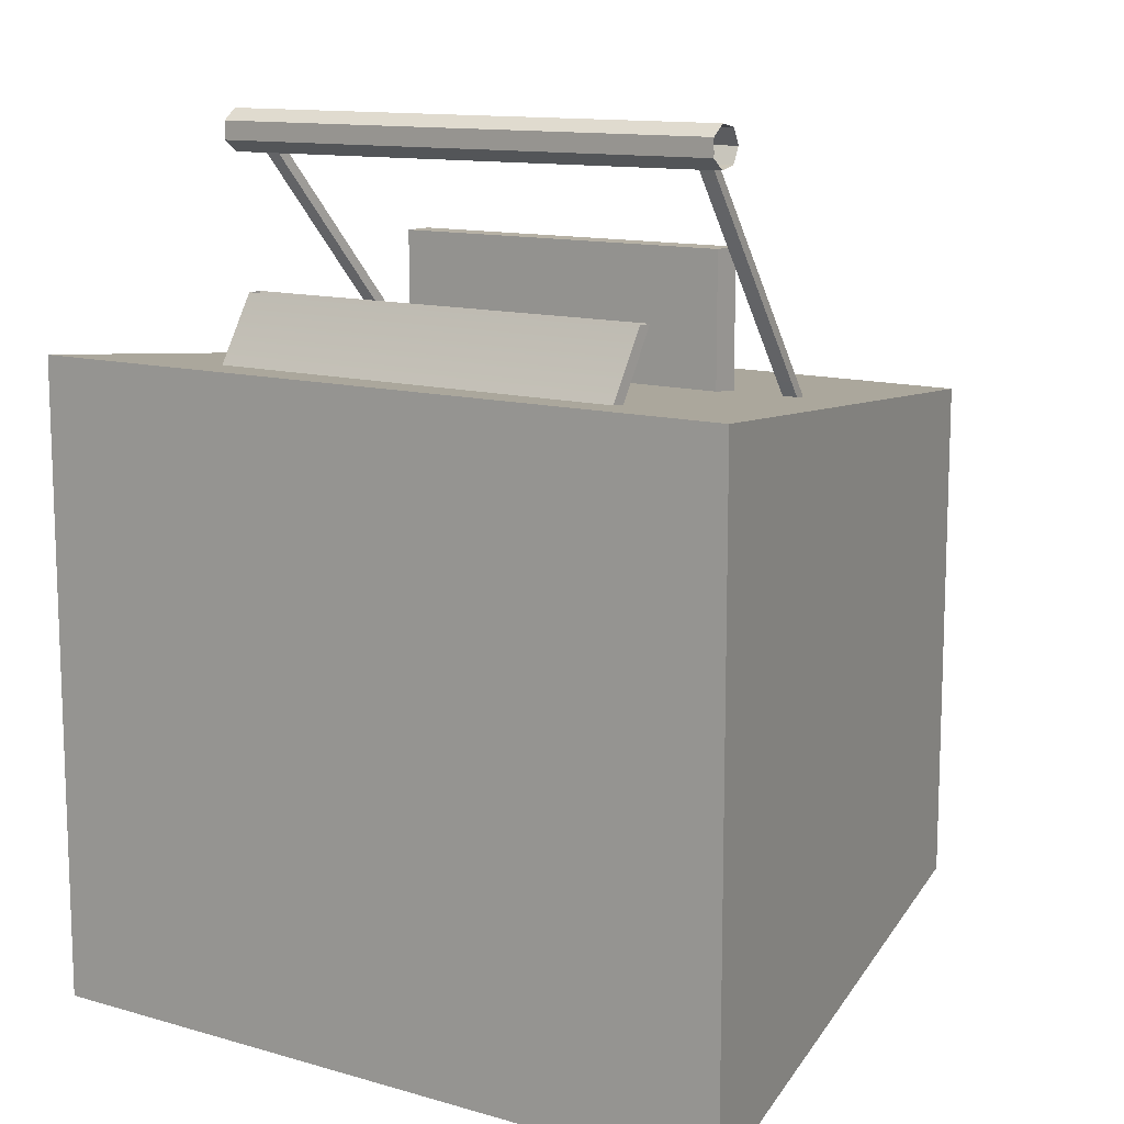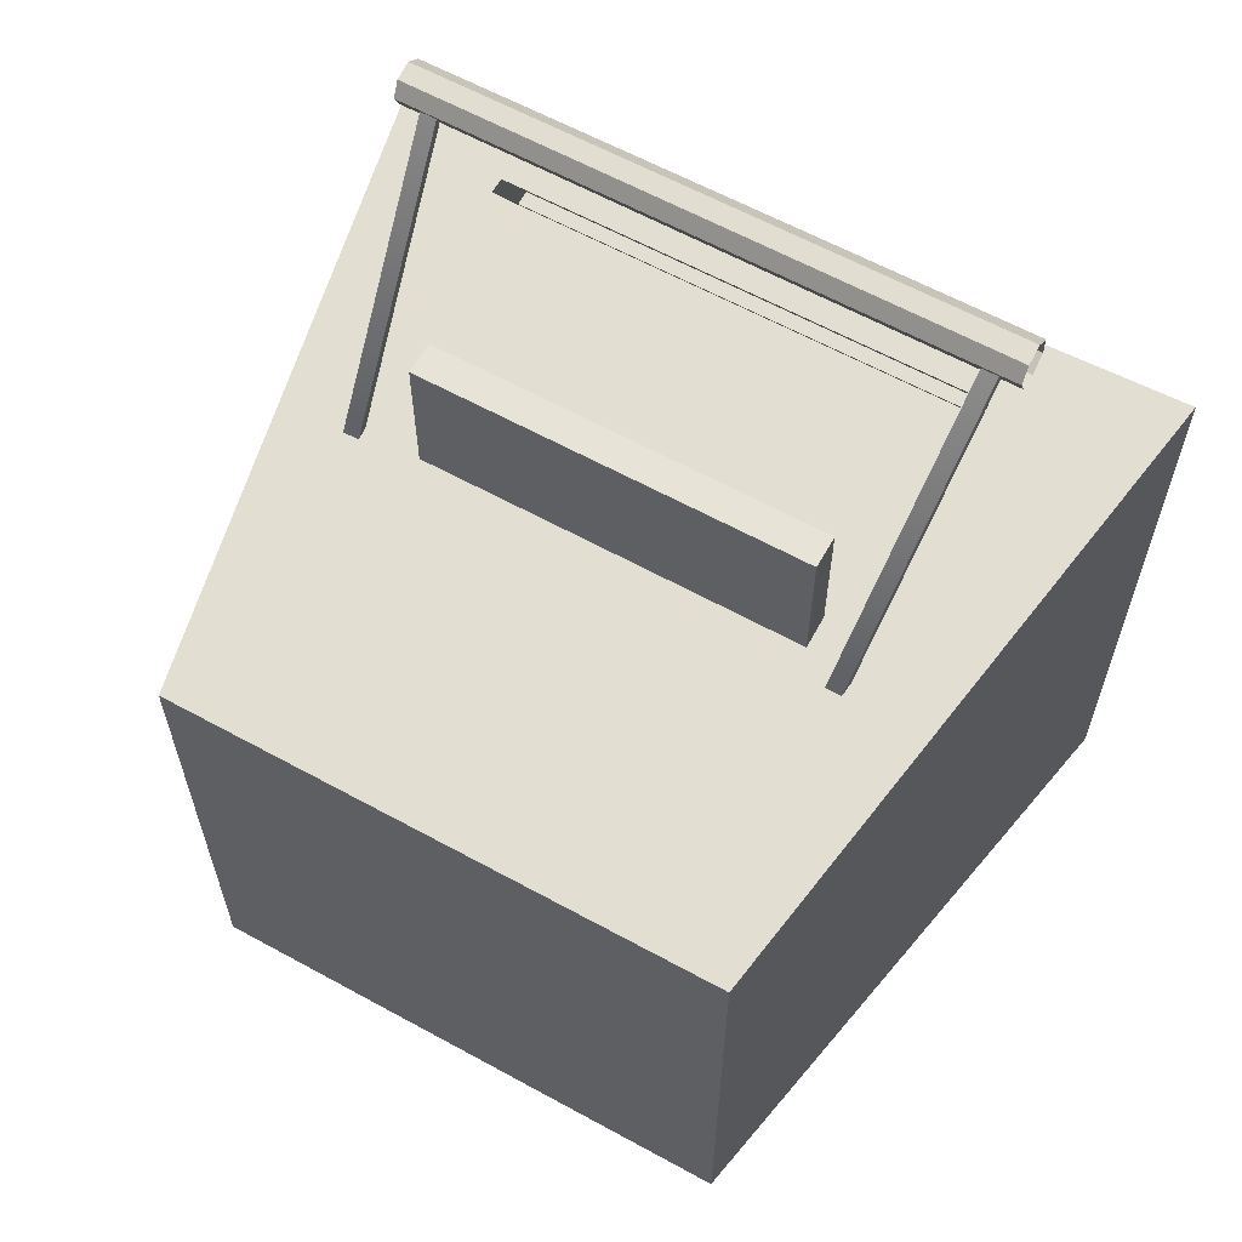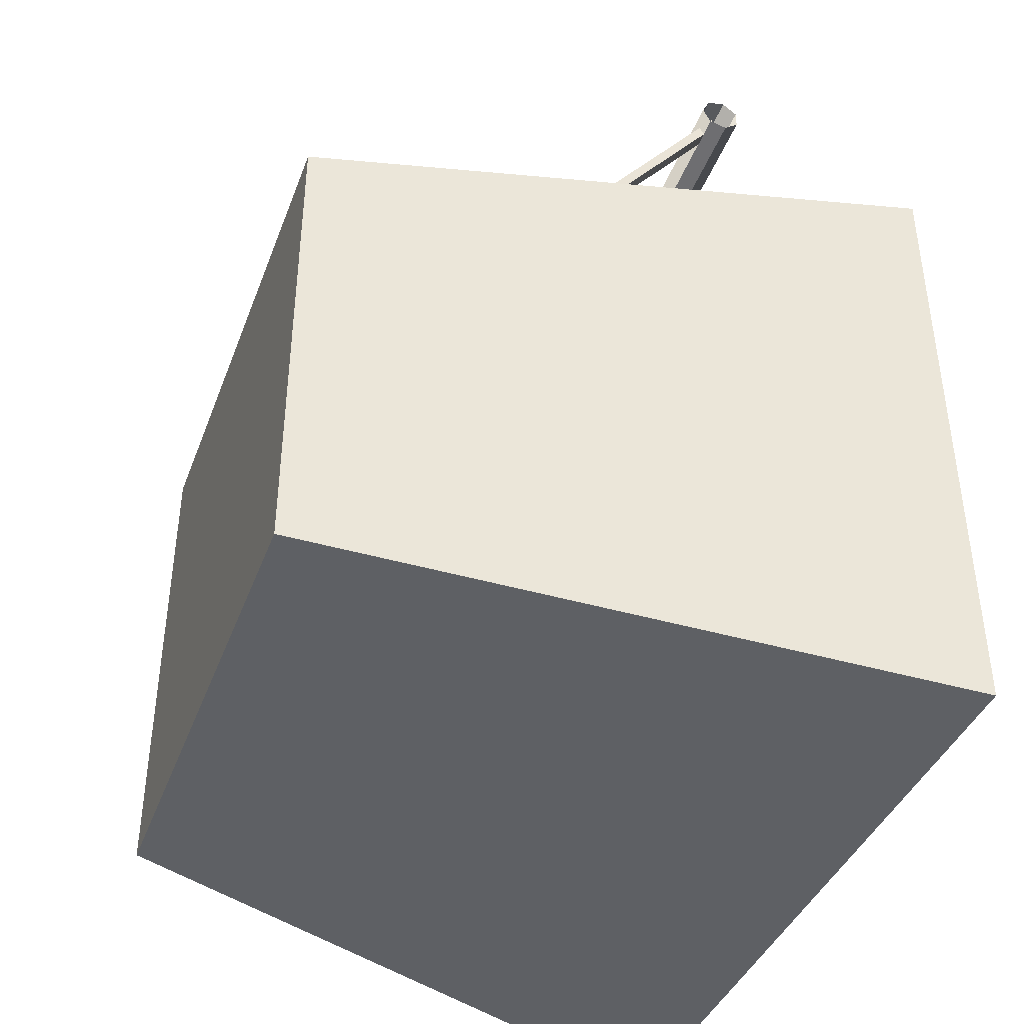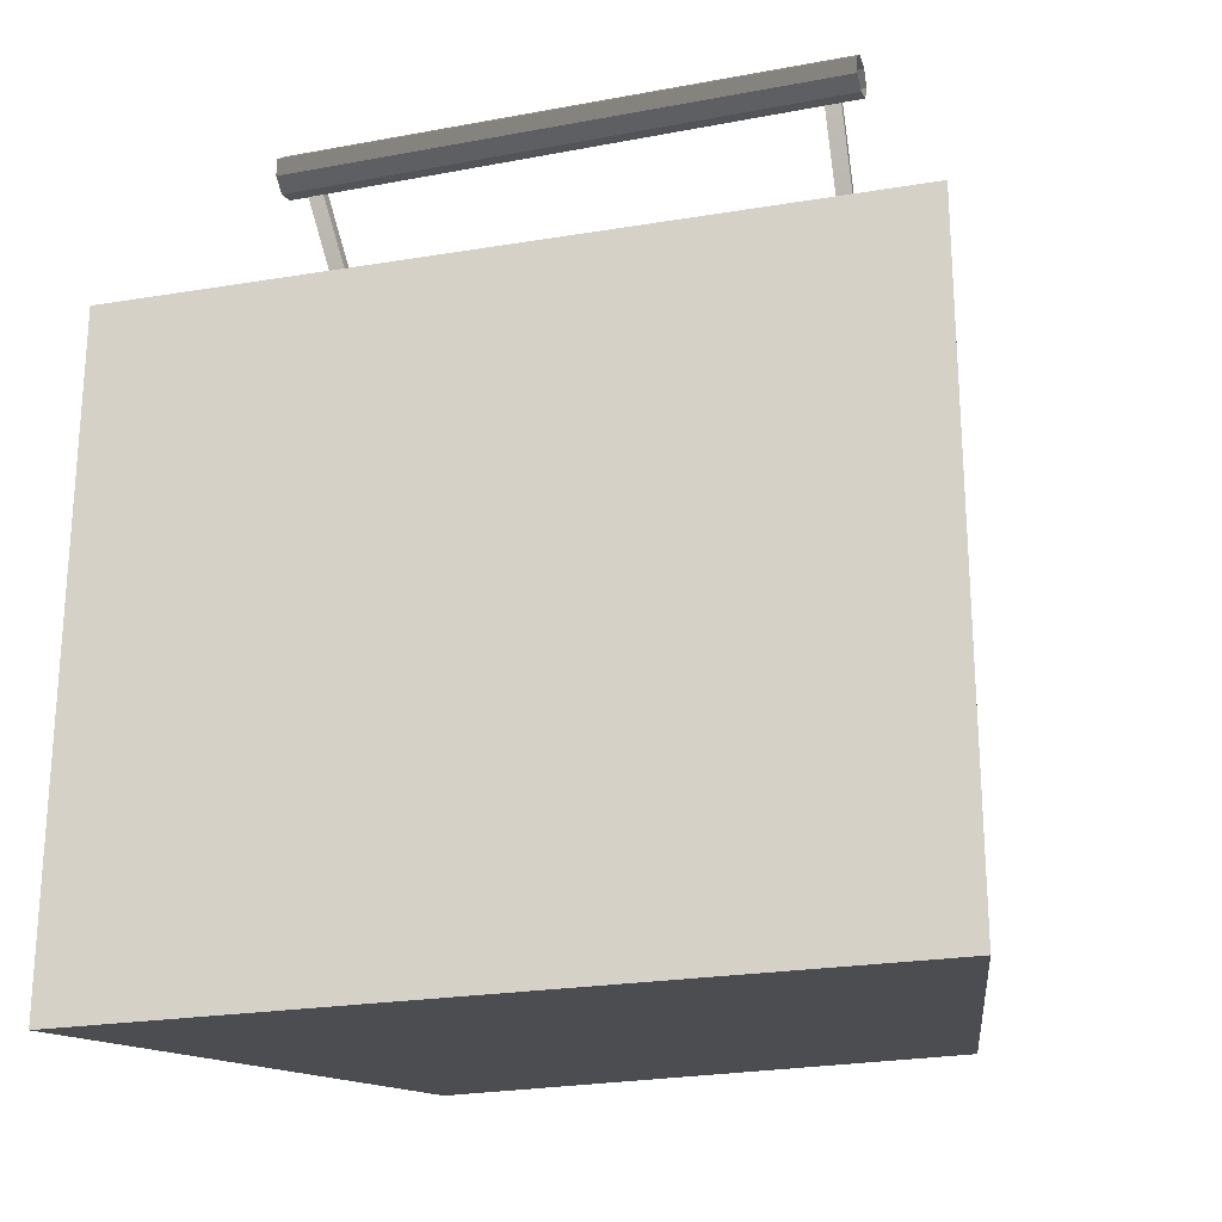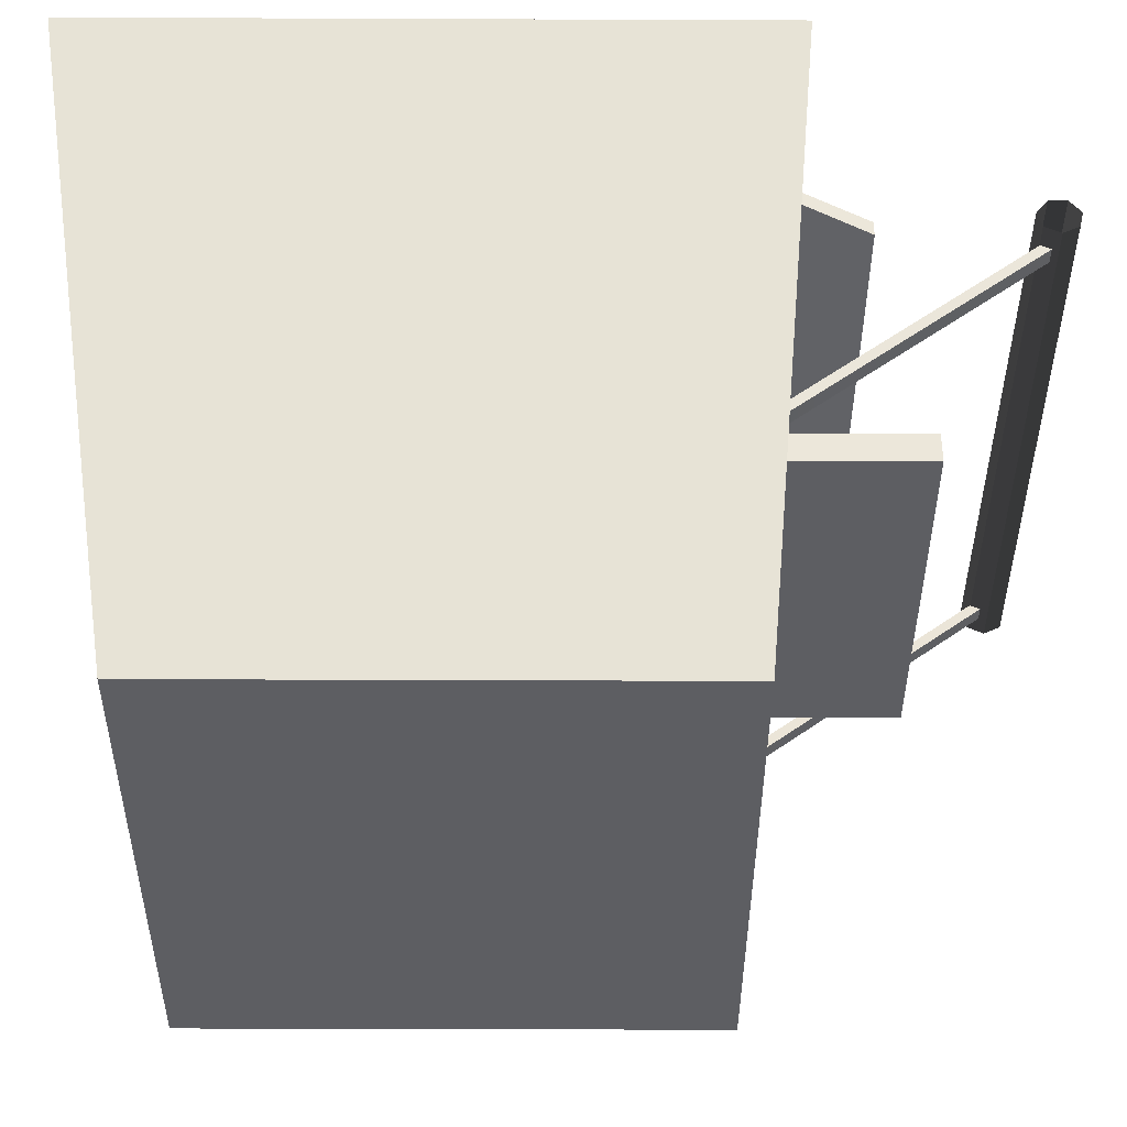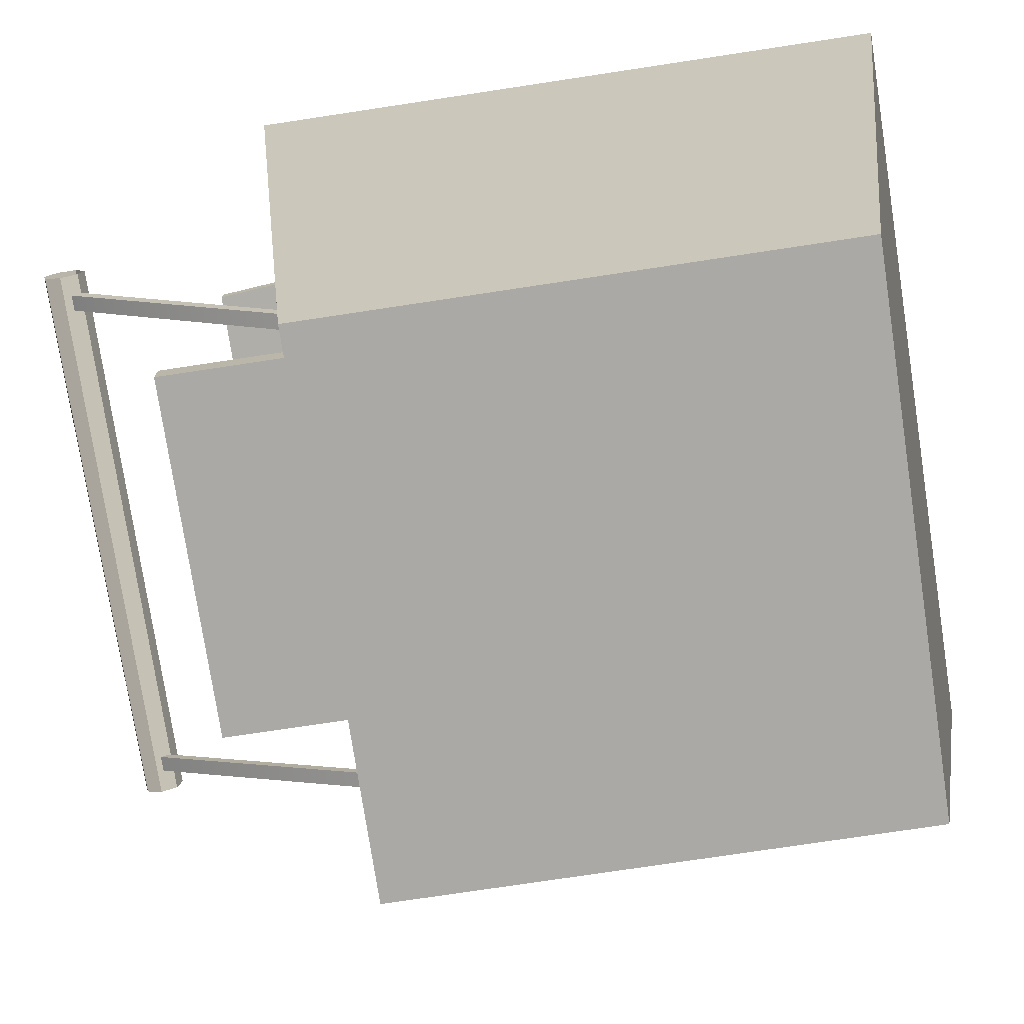
<metadata>
{"format":"obj","ext":"obj","renderer":"f3d","projection":"perspective","resolution":1024,"background":"white","views":[{"elev":12.0,"azim":-143.8,"up":"+Z"},{"elev":62.2,"azim":29.1,"up":"+Z"},{"elev":-41.9,"azim":70.3,"up":"+Z"},{"elev":-23.6,"azim":-162.4,"up":"+Z"},{"elev":-38.5,"azim":-90.3,"up":"+Y"},{"elev":-75.3,"azim":98.6,"up":"+Y"}]}
</metadata>
<code>
g mesh01
v -40.89 -50.41 -32.18
v -40.89 -50.41 32.18
v -56.19 26.47 -43.42
v -56.19 26.47 38.82
v 26.11 -50.41 -32.18
v 26.11 -50.41 32.18
v 39.43 29.76 -43.42
v 39.43 29.76 38.82
f 3 7 5 1
f 6 8 4 2
f 2 4 3 1
f 7 8 6 5
f 4 8 7 3
f 5 6 2 1
g mesh02
v -37.27 19.87 34.92
v -37.27 12.97 46.34
v -37.27 21.84 34.92
v -37.27 14.94 46.34
v 19.87 19.87 34.92
v 19.87 12.97 46.34
v 19.87 21.84 34.92
v 19.87 14.94 46.34
v -37.27 9.36 55.21
v -37.27 11.33 55.21
v 19.87 11.33 55.21
v 19.87 9.36 55.21
v -37.27 8.046 64.4
v -37.27 10.02 64.4
v 19.87 10.02 64.4
v 19.87 8.046 64.4
f 11 15 13 9
f 10 12 11 9
f 15 16 14 13
f 12 16 15 11
f 13 14 10 9
f 20 17 10 14
f 17 18 12 10
f 18 19 16 12
f 19 20 14 16
f 24 21 17 20
f 21 22 18 17
f 22 23 19 18
f 23 24 20 19
f 24 23 22 21
g mesh03
v -44.17 6.47 65.35
v -8.867 6.395 65.35
v 26.44 6.32 65.35
v -44.17 7.434 63.35
v -8.867 7.388 63.29
v 26.44 7.341 63.23
v -44.17 9.601 62.86
v -8.867 9.618 62.78
v 26.44 9.634 62.71
v -44.17 11.34 64.24
v -8.867 11.41 64.21
v 26.44 11.47 64.18
v -44.17 11.34 66.46
v -8.867 11.41 66.5
v 26.44 11.47 66.53
v -44.17 9.601 67.85
v -8.867 9.618 67.92
v 26.44 9.634 68
v -44.17 7.434 67.36
v -8.867 7.388 67.41
v 26.44 7.341 67.47
f 28 29 26 25
f 29 30 27 26
f 31 32 29 28
f 32 33 30 29
f 34 35 32 31
f 35 36 33 32
f 37 38 35 34
f 38 39 36 35
f 40 41 38 37
f 41 42 39 38
f 43 44 41 40
f 44 45 42 41
f 25 26 44 43
f 26 27 45 44
f 33 36 27
f 30 33 27
f 36 39 27
f 39 42 27
f 42 45 27
f 40 28 25
f 43 40 25
f 40 31 28
f 40 34 31
f 40 37 34
g mesh04
v -30.86 -14.28 33.33
v -30.86 -14.28 52.38
v -30.86 -10.35 33.33
v -30.86 -10.35 52.38
v 15.75 -14.28 33.33
v 15.75 -14.28 52.38
v 15.75 -10.35 33.33
v 15.75 -10.35 52.38
f 48 52 50 46
f 51 53 49 47
f 47 49 48 46
f 52 53 51 50
f 49 53 52 48
f 50 51 47 46
g mesh05
v 19.14 -20.75 28.84
v 19.14 -20.75 30.81
v 22.17 8.703 64.8
v 22.17 8.703 66.77
v 21.11 -20.75 28.84
v 21.11 -20.75 30.81
v 24.14 8.703 64.8
v 24.14 8.703 66.77
f 56 60 58 54
f 59 61 57 55
f 55 57 56 54
f 60 61 59 58
f 57 61 60 56
f 58 59 55 54
g mesh06
v -39.39 -21.09 25.63
v -39.39 -21.09 27.61
v -41.44 8.281 64.58
v -41.44 8.281 66.55
v -37.42 -21.09 25.63
v -37.42 -21.09 27.61
v -39.47 8.281 64.58
v -39.47 8.281 66.55
f 64 68 66 62
f 67 69 65 63
f 63 65 64 62
f 68 69 67 66
f 65 69 68 64
f 66 67 63 62

</code>
